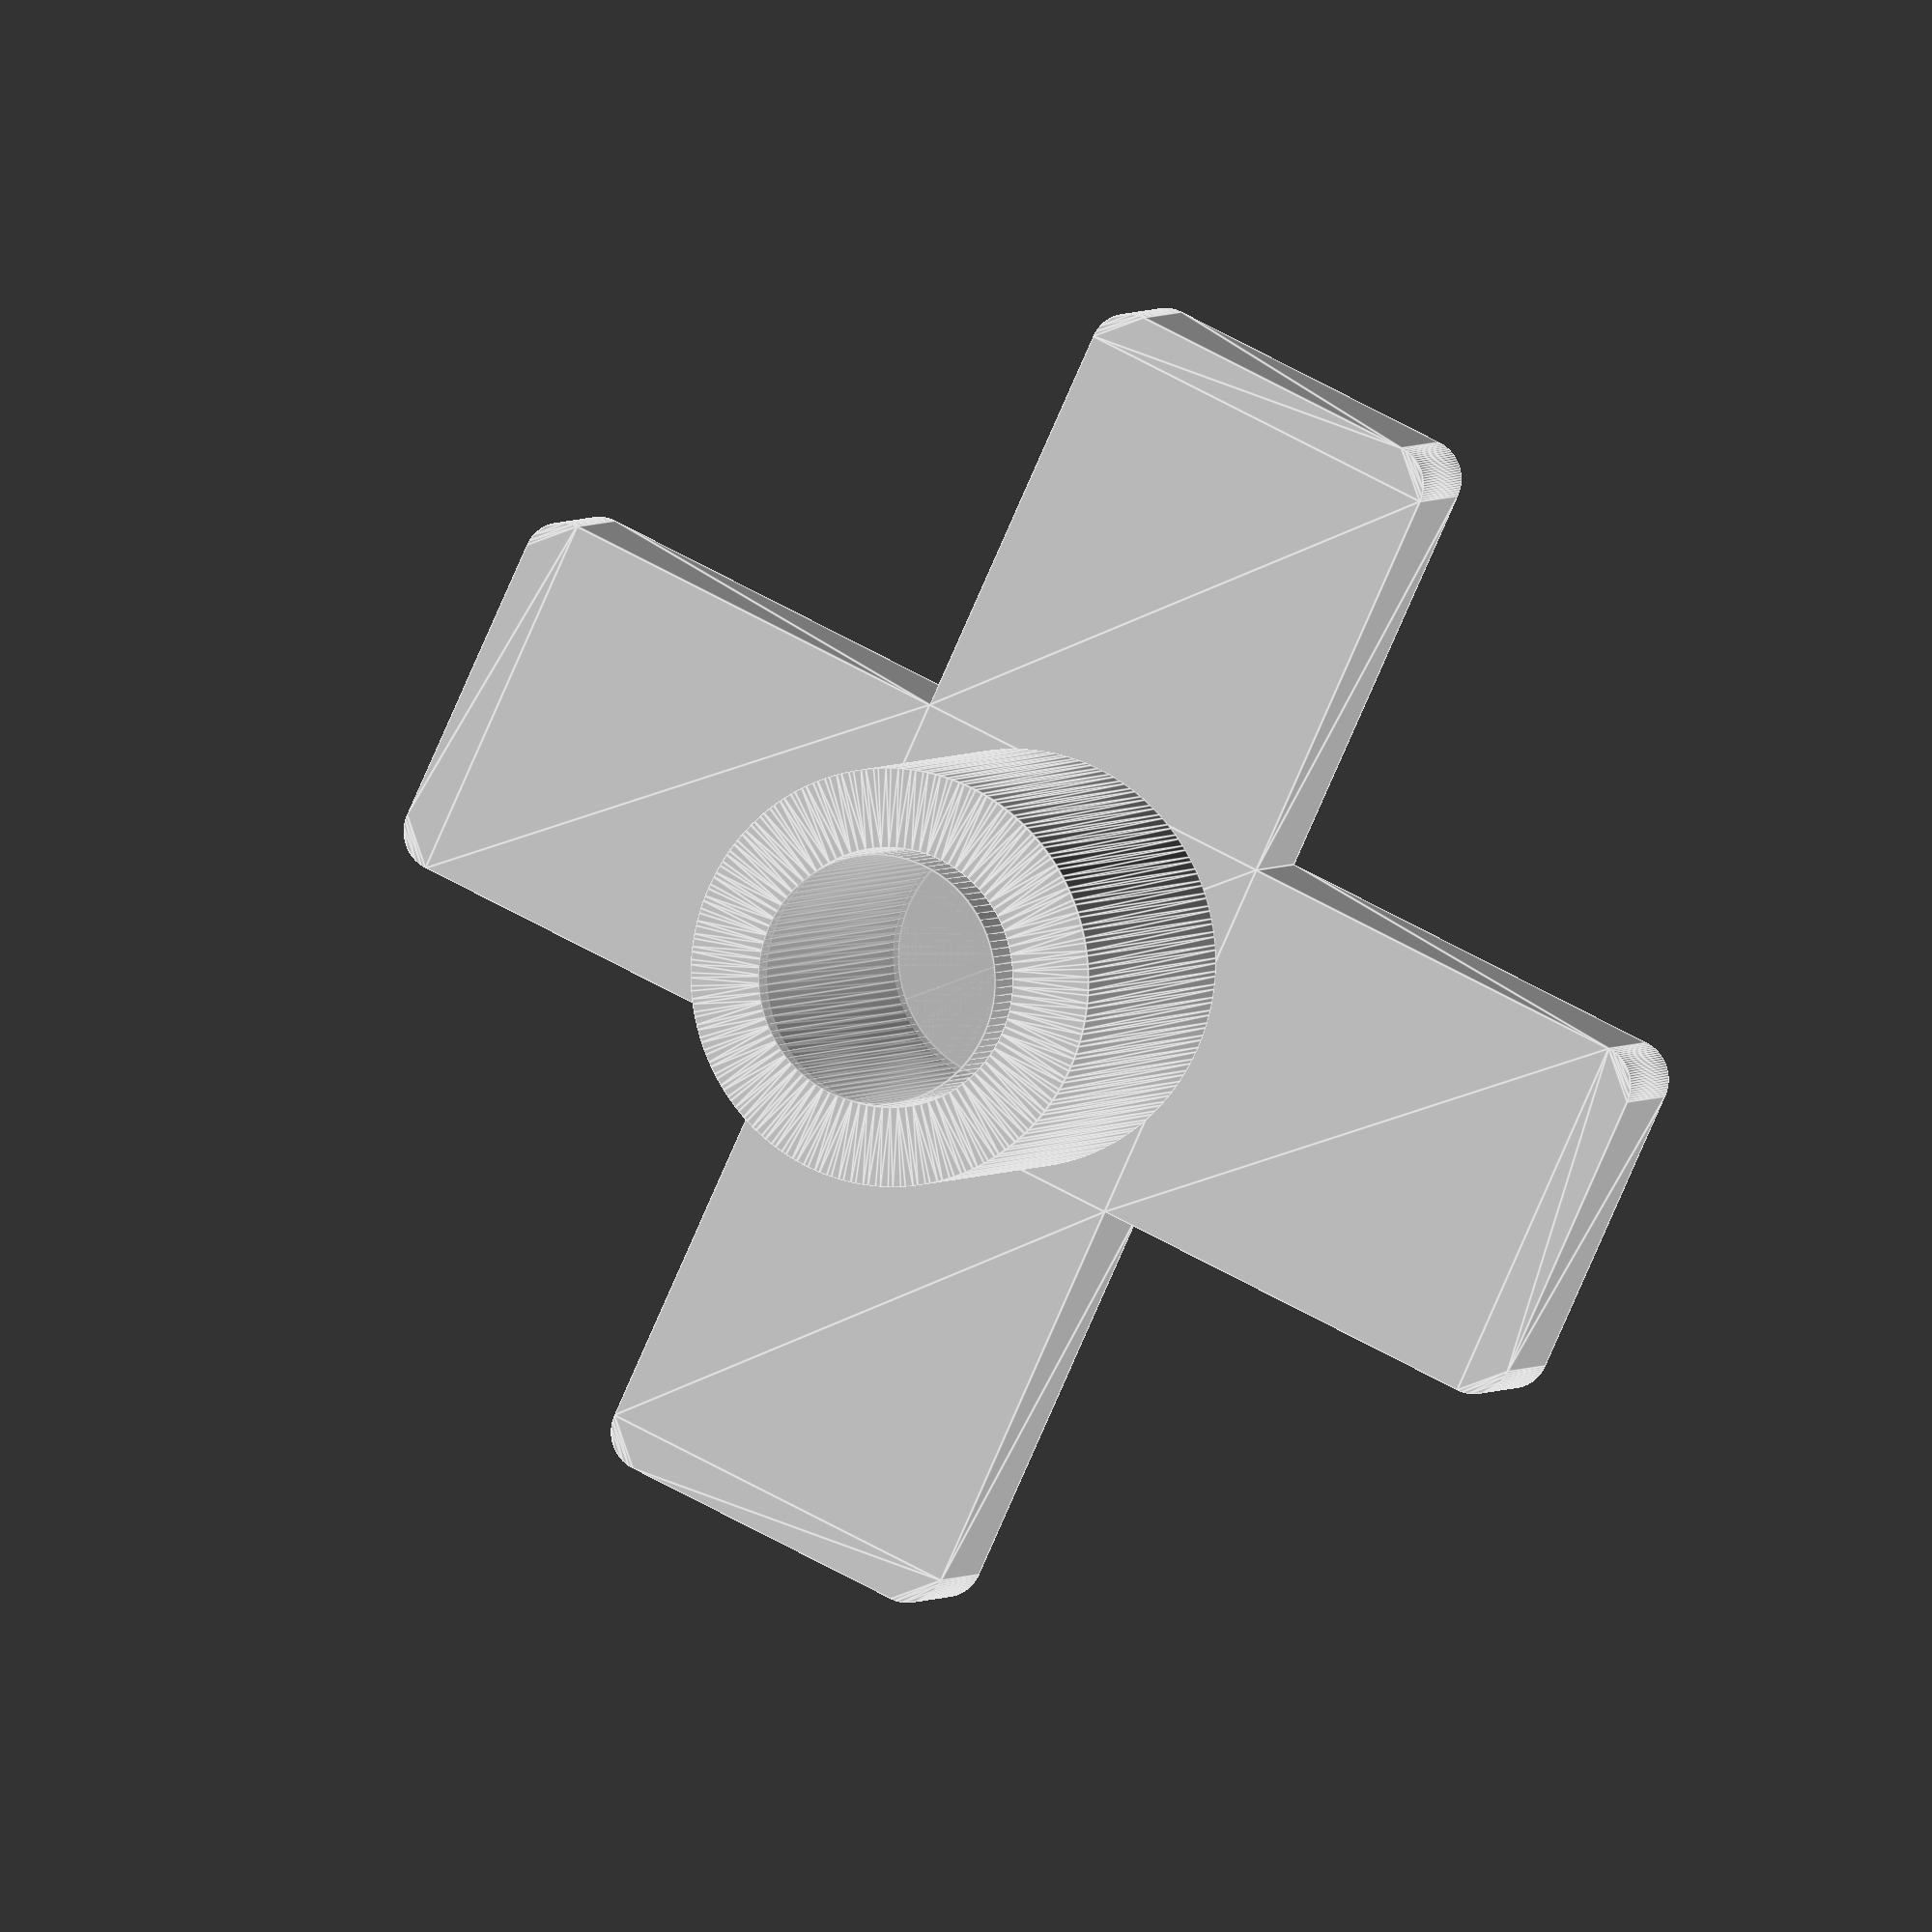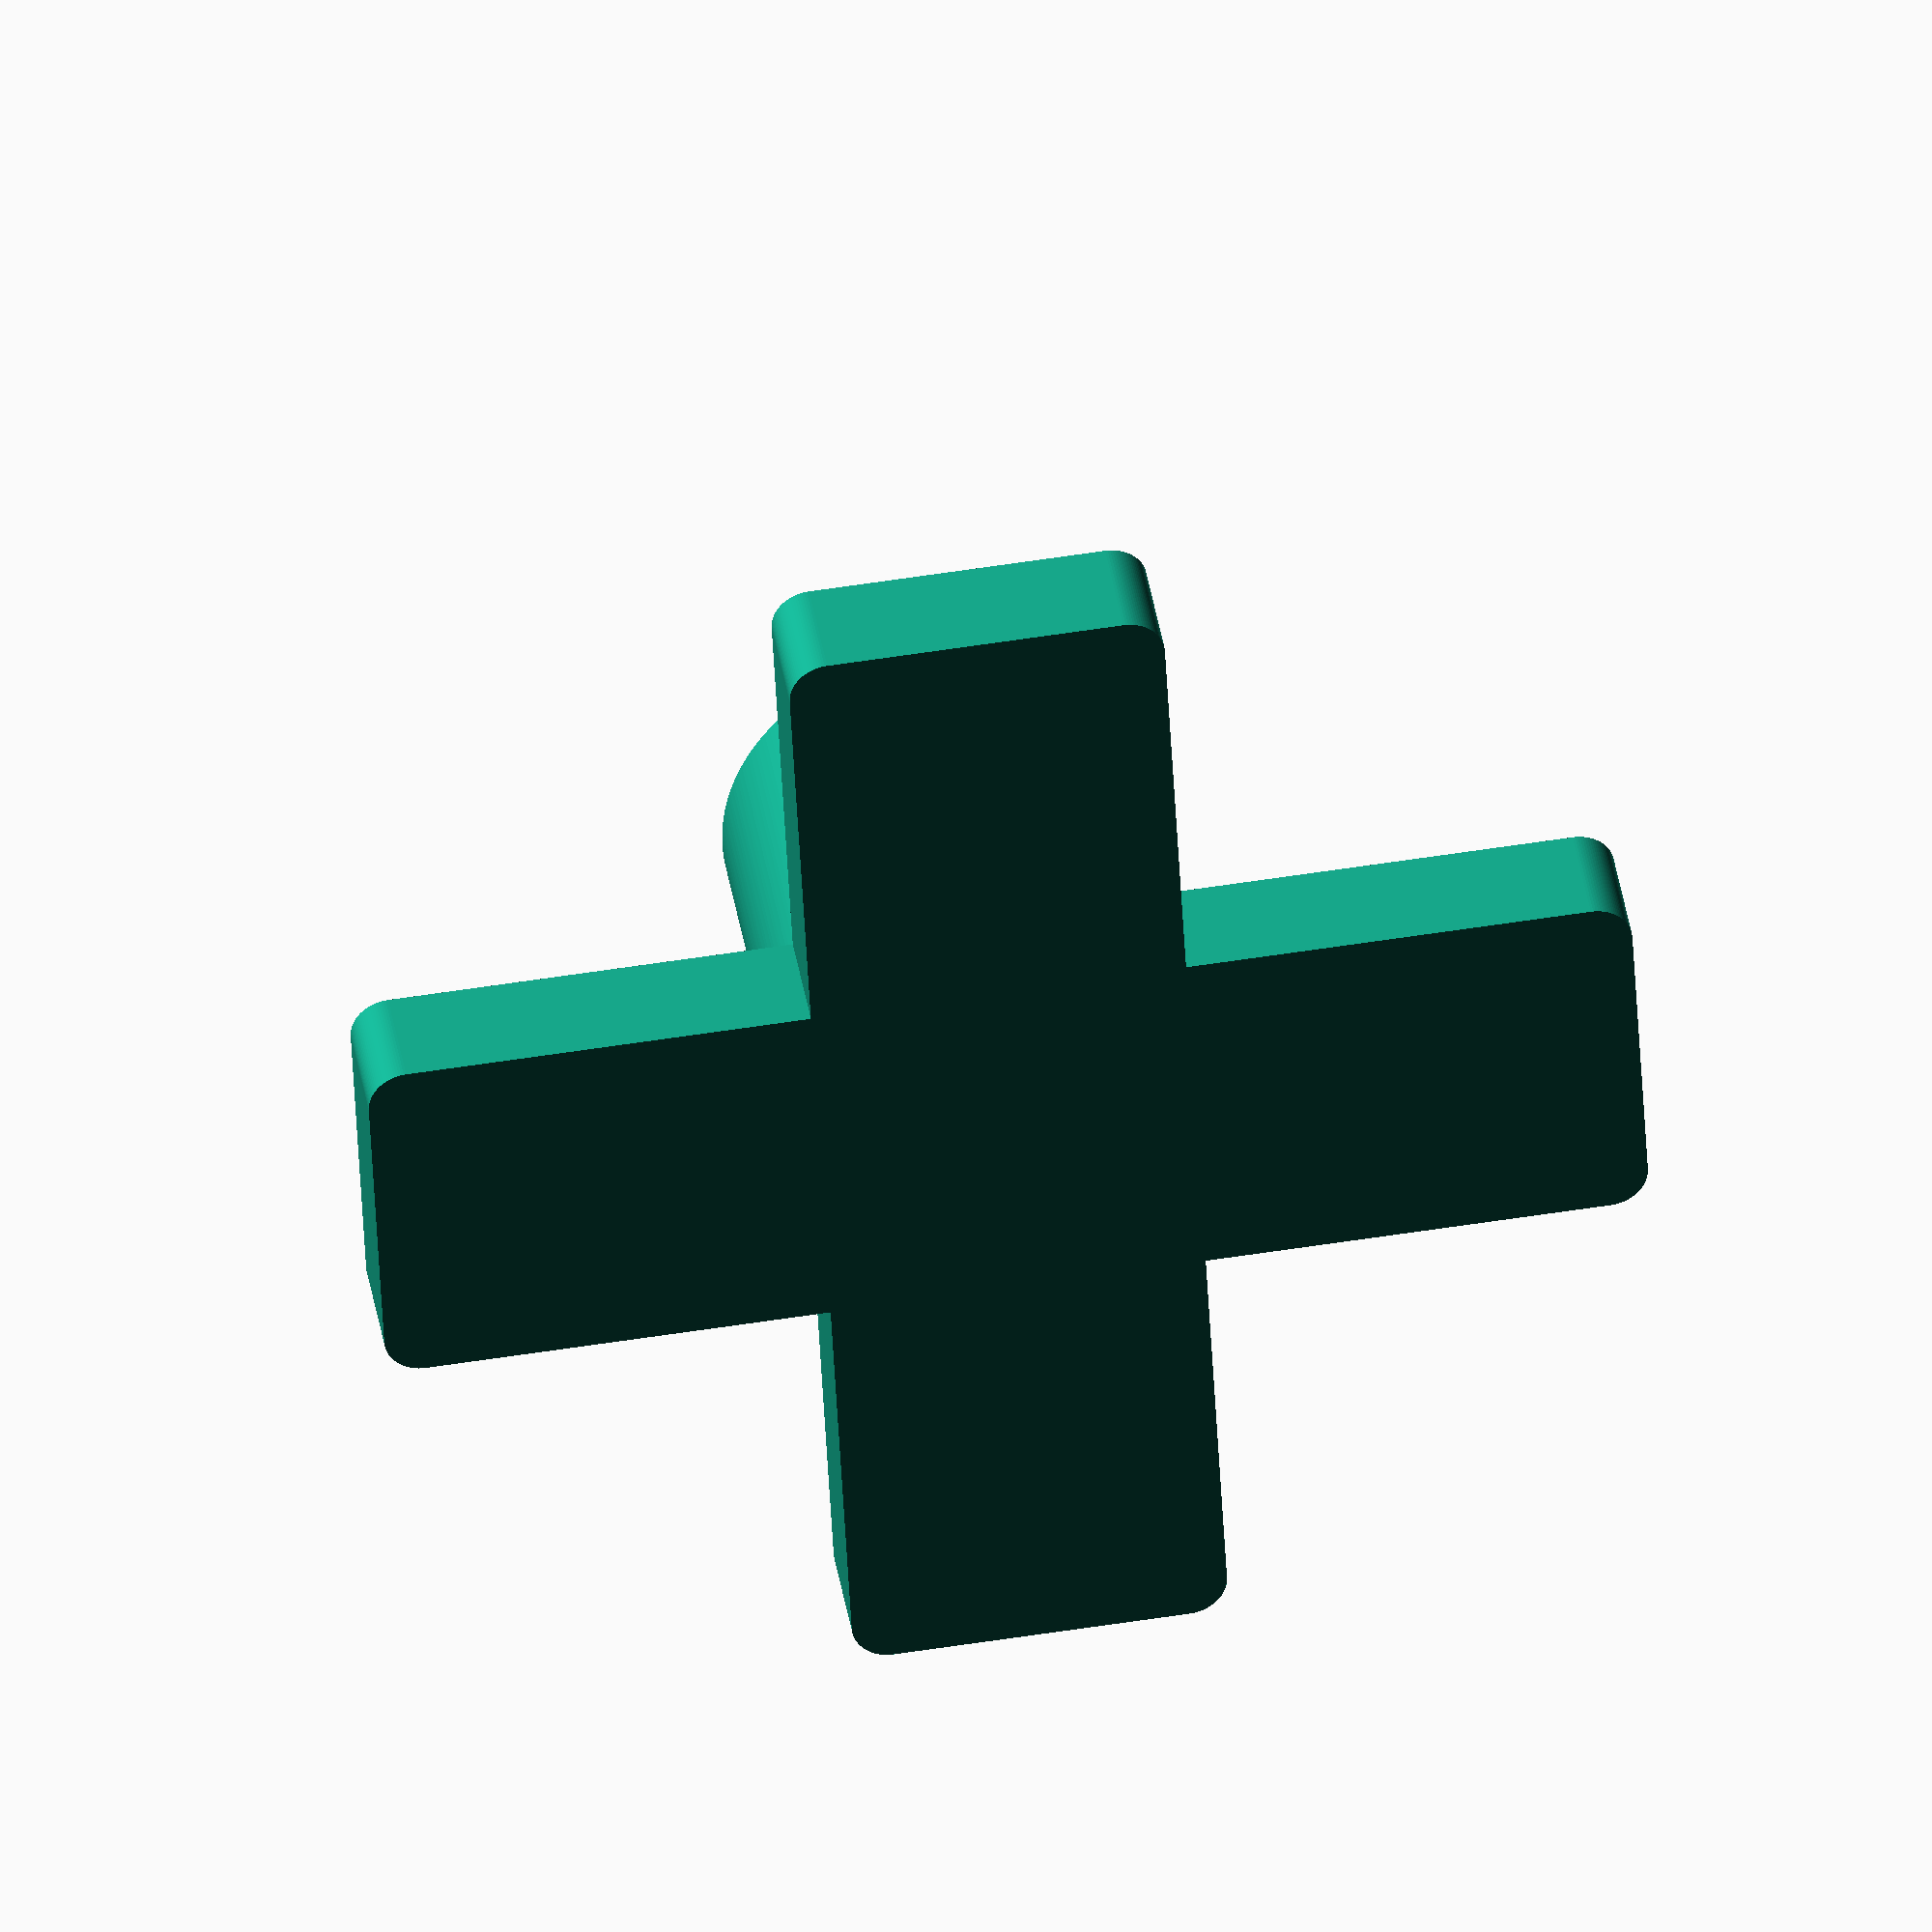
<openscad>
// Based on OpenSCAD example offset.scad
$fn = 100;

plate_thickness = 3;

module outline(wall = 2) {
  difference() {
    offset(wall) children();
    offset(0) children();
  }
}

linear_extrude(height = plate_thickness) {
    offset(1) { // offsetting with a positive value allows to create rounded corners easily
        square([7.5, 30], center = true);
        rotate([0,0,90]) square([7.5, 30], center = true);
    }
}

module hole_and_pin(pin_height=10) { // Hole and pin
    translate([0, 0, plate_thickness]) {
        linear_extrude(height=pin_height) {
            outline() circle(d=6.5);
            }
        }
    translate([0, 0, plate_thickness]) %cylinder(d = 6.25,h=pin_height+1);
    }

hole_and_pin();
</openscad>
<views>
elev=357.1 azim=114.9 roll=18.6 proj=o view=edges
elev=141.1 azim=3.0 roll=8.7 proj=o view=wireframe
</views>
